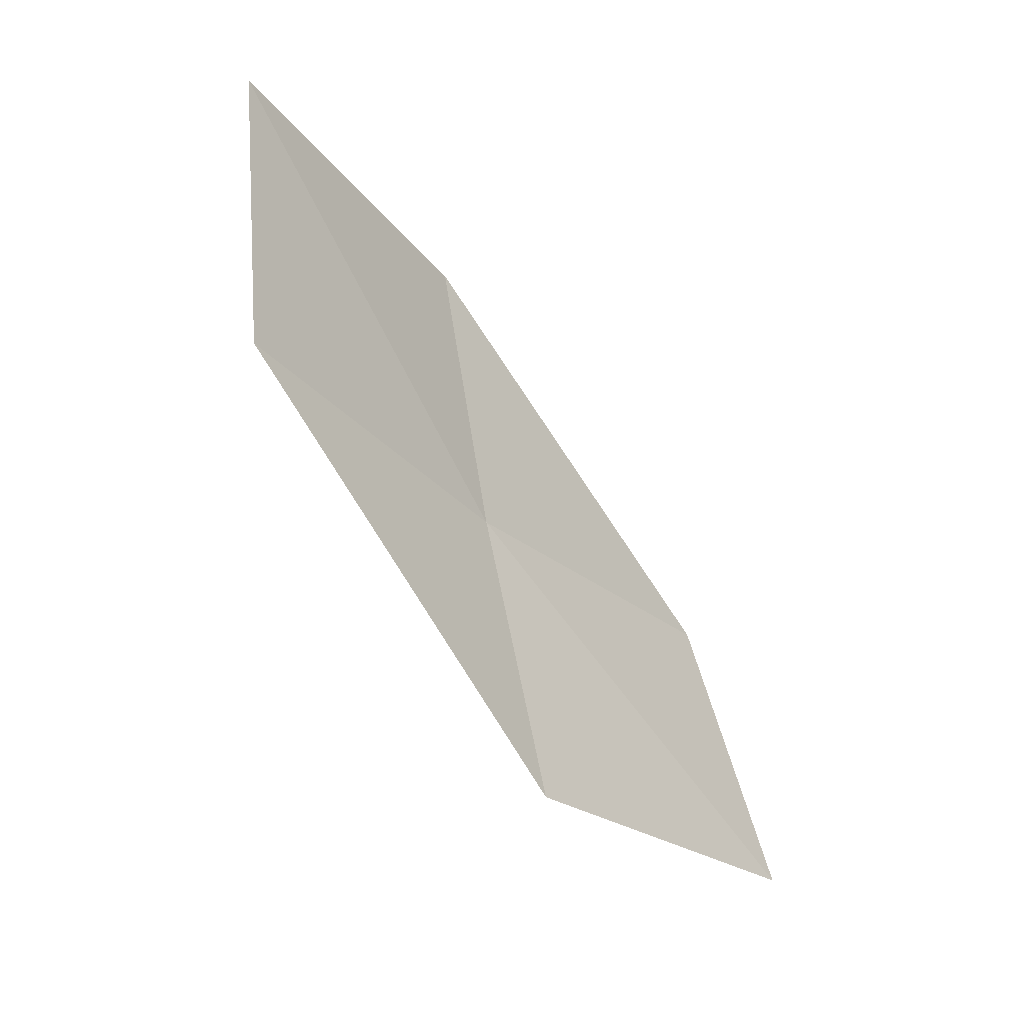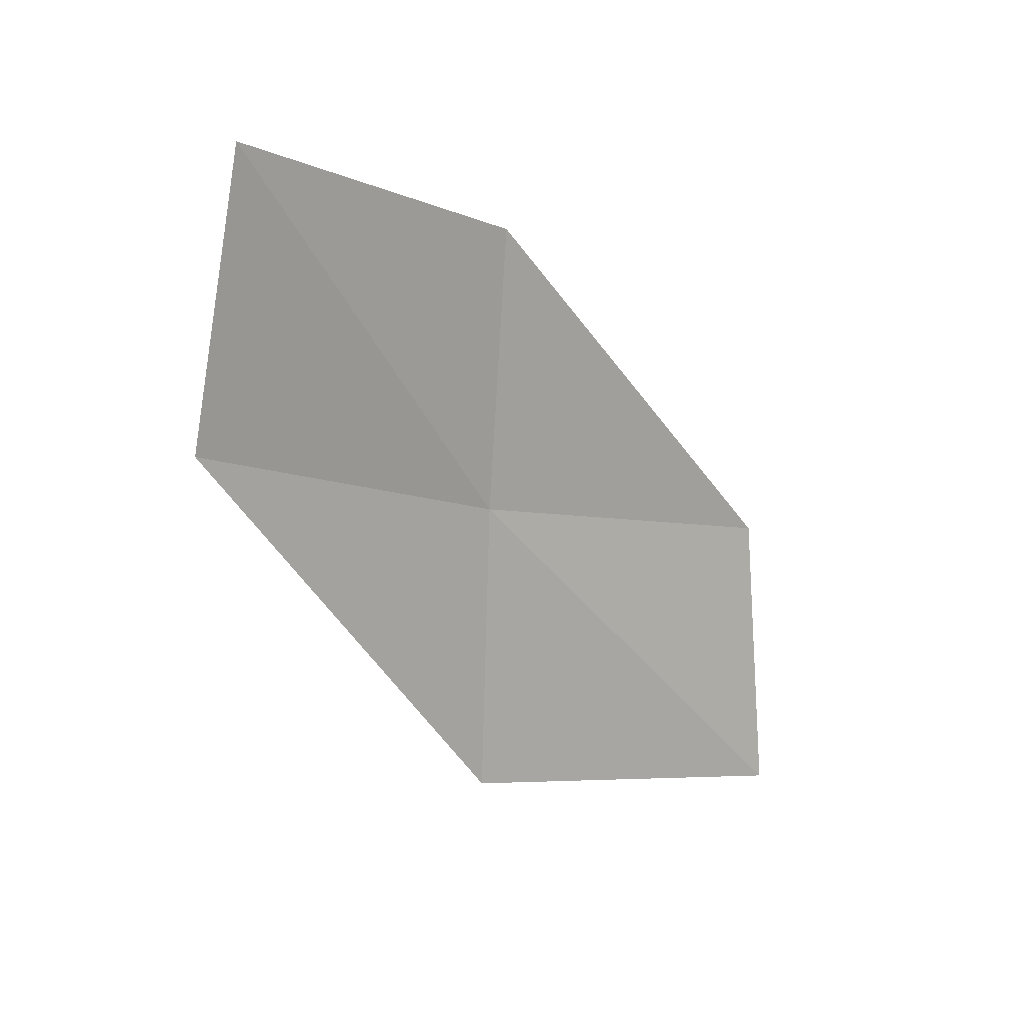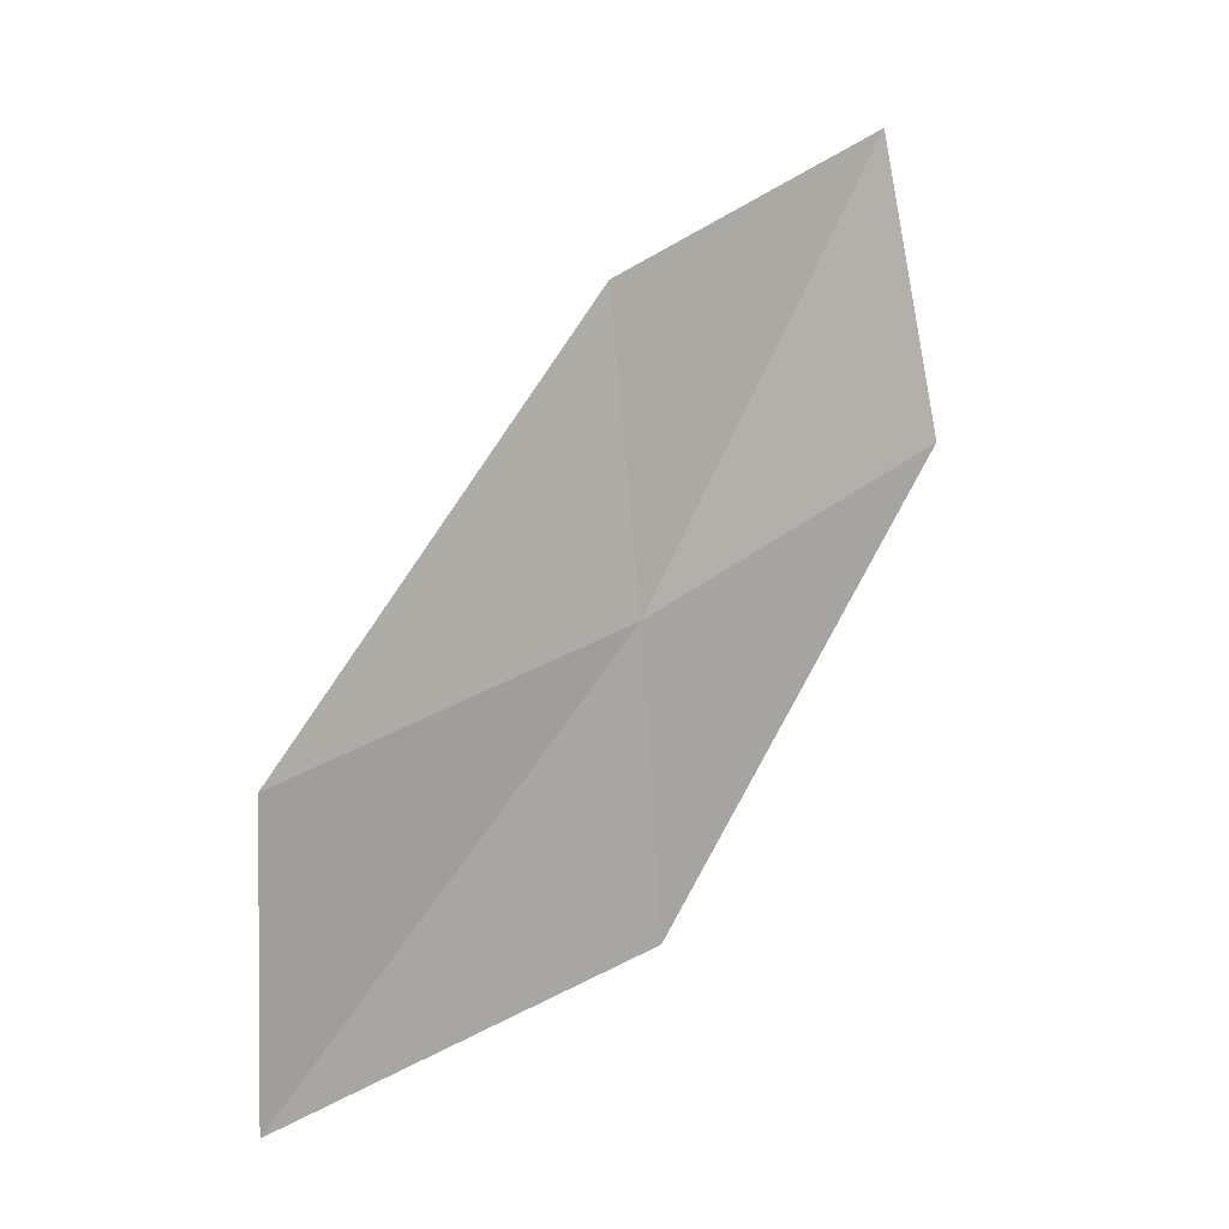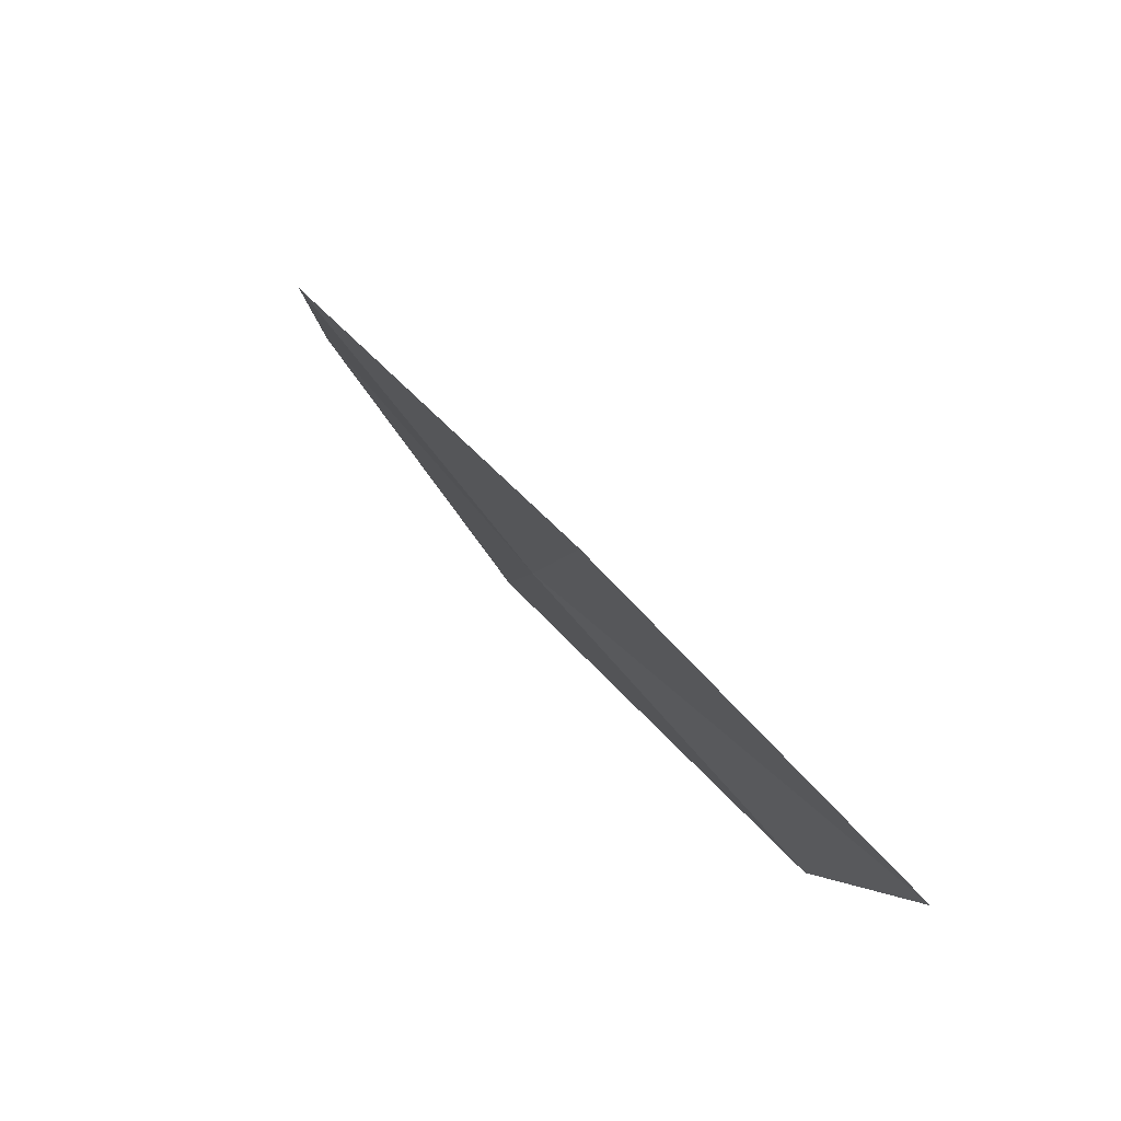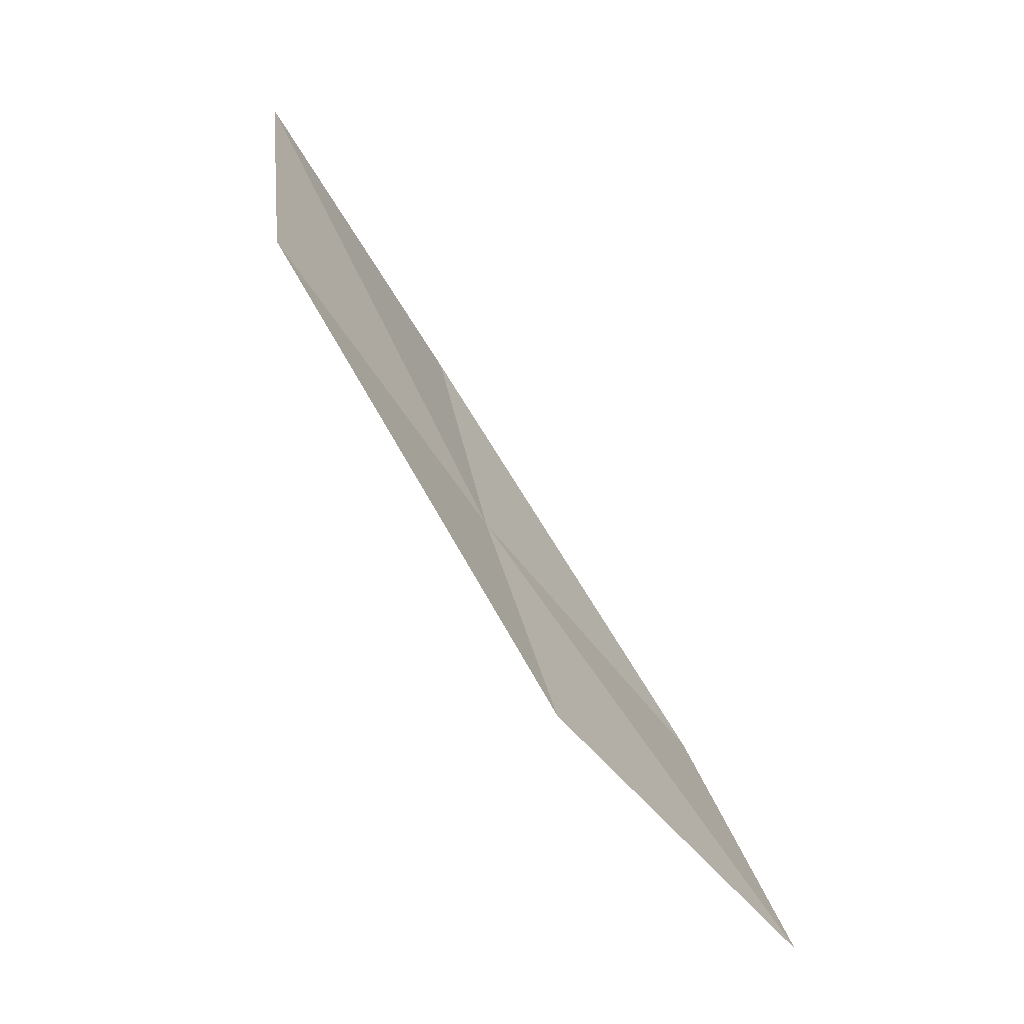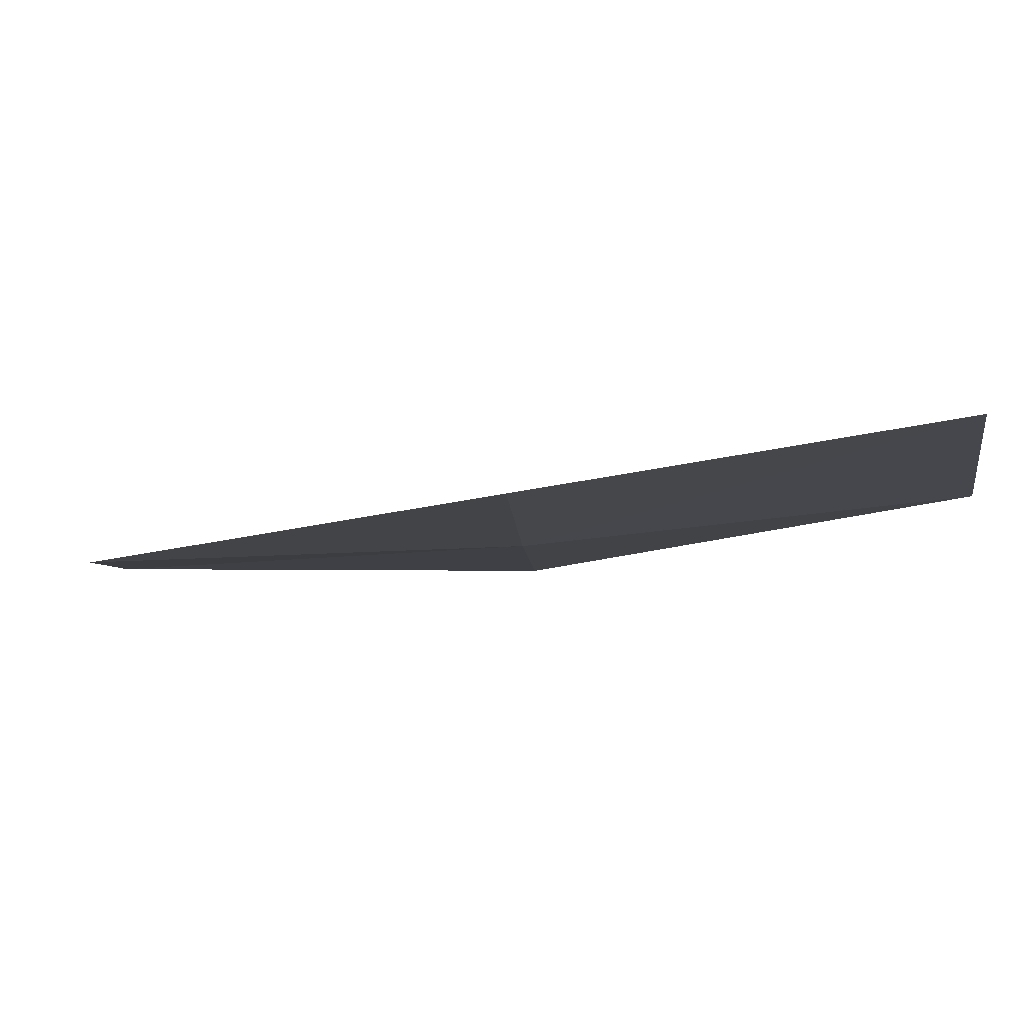
<metadata>
{"format":"obj","ext":"obj","renderer":"f3d","projection":"perspective","resolution":1024,"background":"white","views":[{"elev":14.3,"azim":-50.4,"up":"+Y"},{"elev":51.3,"azim":-29.4,"up":"+Y"},{"elev":-23.1,"azim":153.6,"up":"+Y"},{"elev":-55.4,"azim":-44.7,"up":"+Y"},{"elev":-15.4,"azim":-53.2,"up":"+Y"},{"elev":-37.8,"azim":159.3,"up":"+Z"}]}
</metadata>
<code>
v -7.704 -17.78 2.701
v -9.261 -16.59 2.539
v -8.581 -15.39 1.839
v -7.163 -16.54 1.933
v -8.243 -19.01 3.561
v -6 -18.81 2.881
v -6.399 -20.05 3.807
f 1 3 2
f 1 4 3
f 1 2 5
f 1 6 4
f 1 5 7
f 1 7 6

</code>
